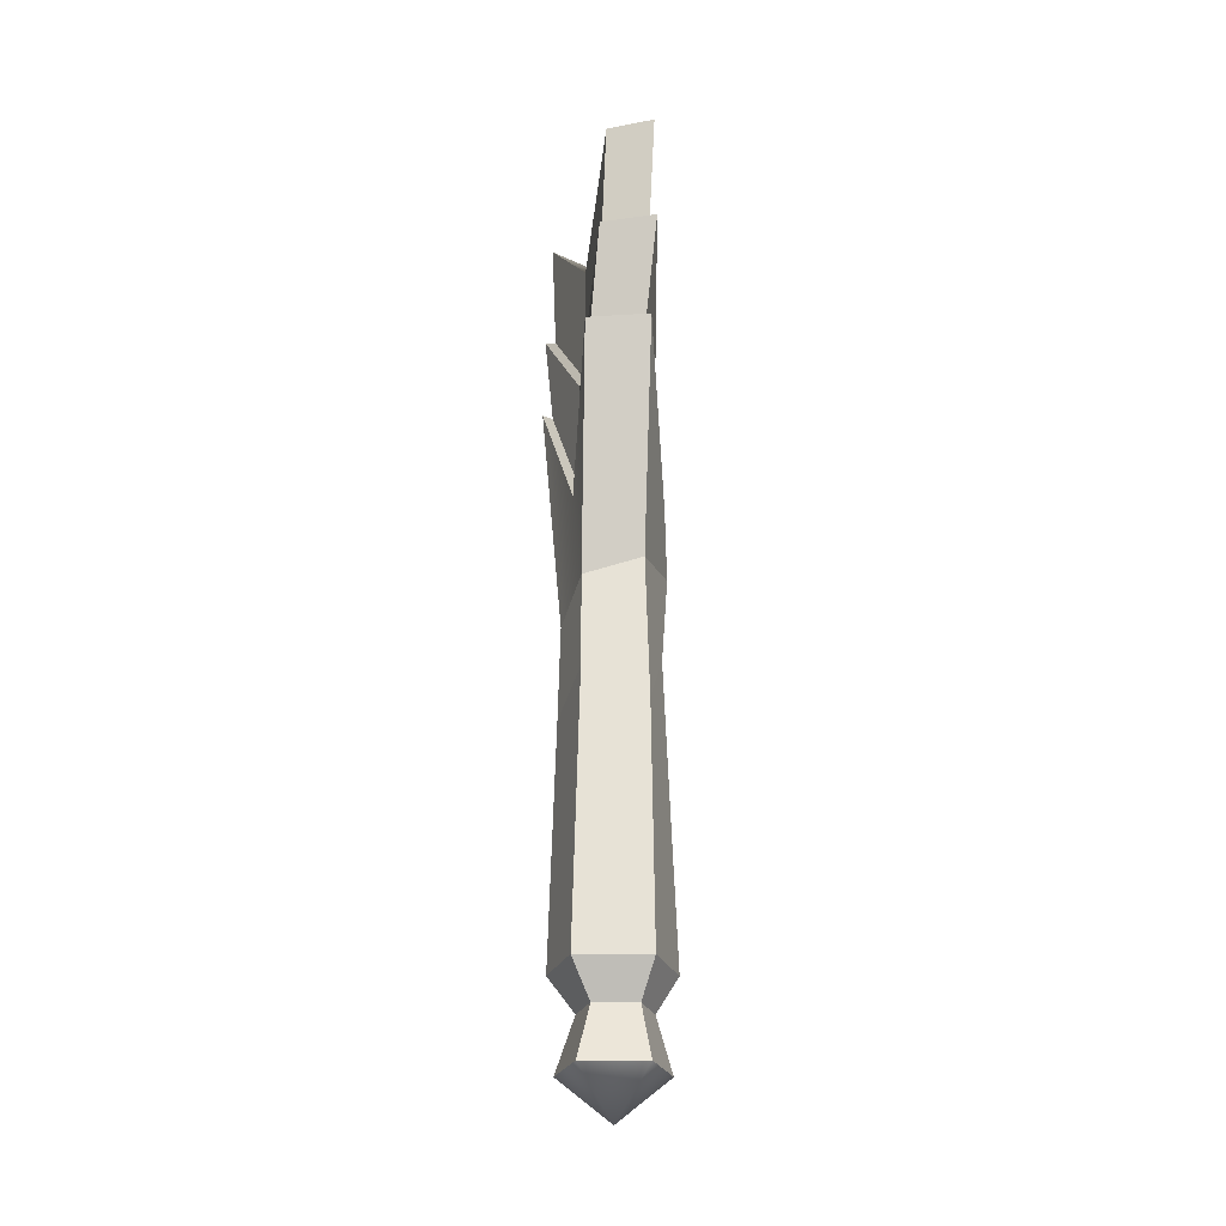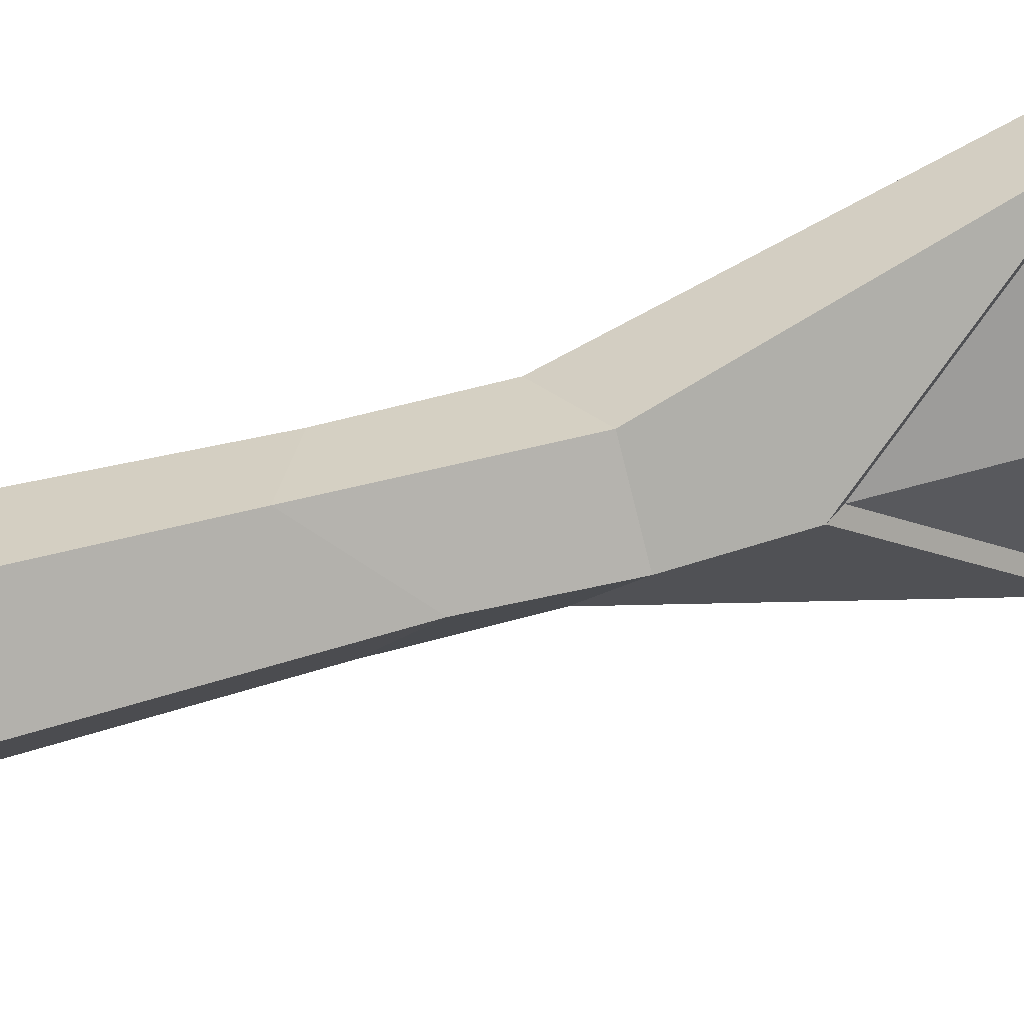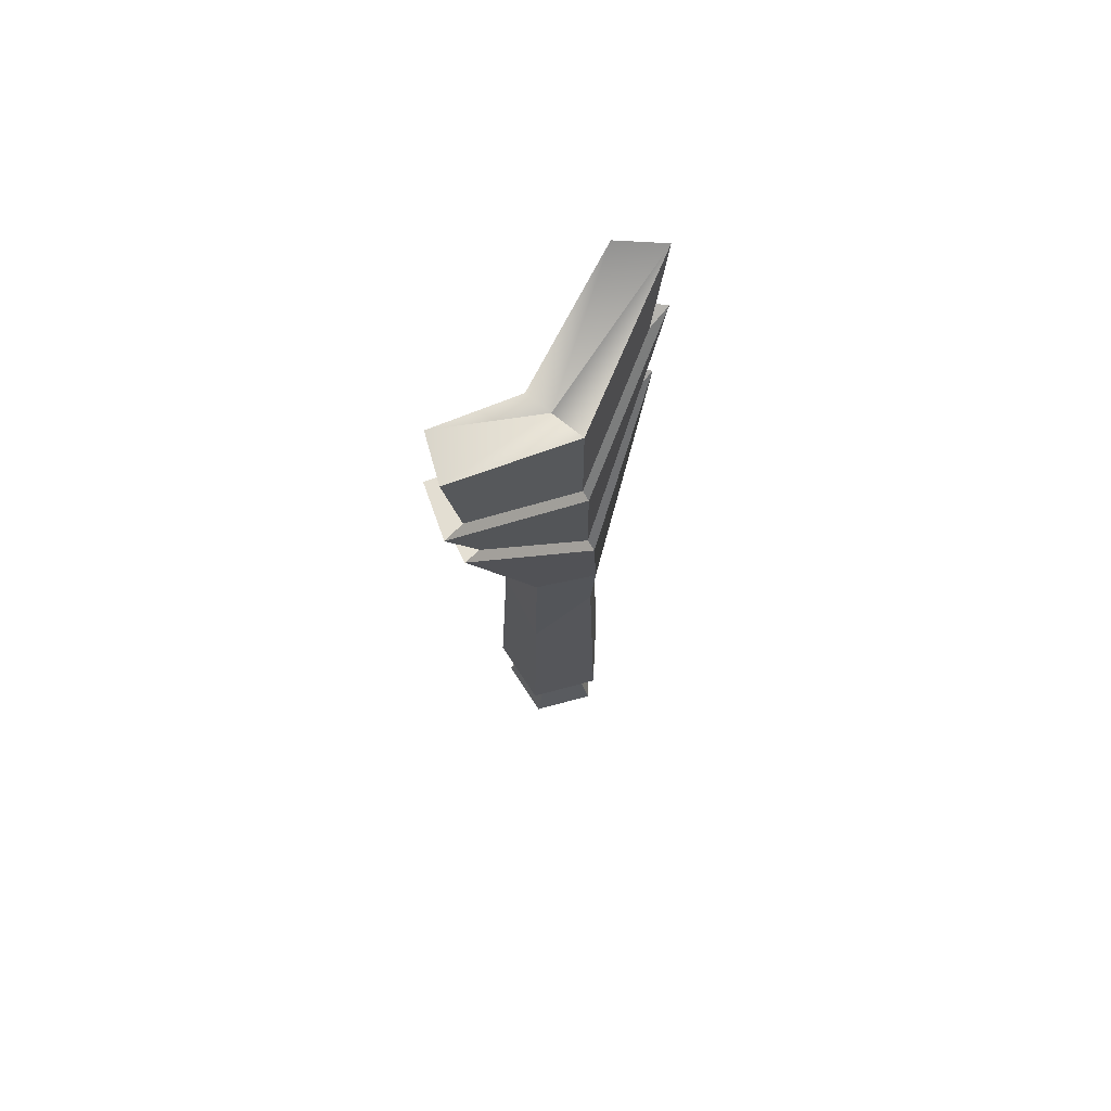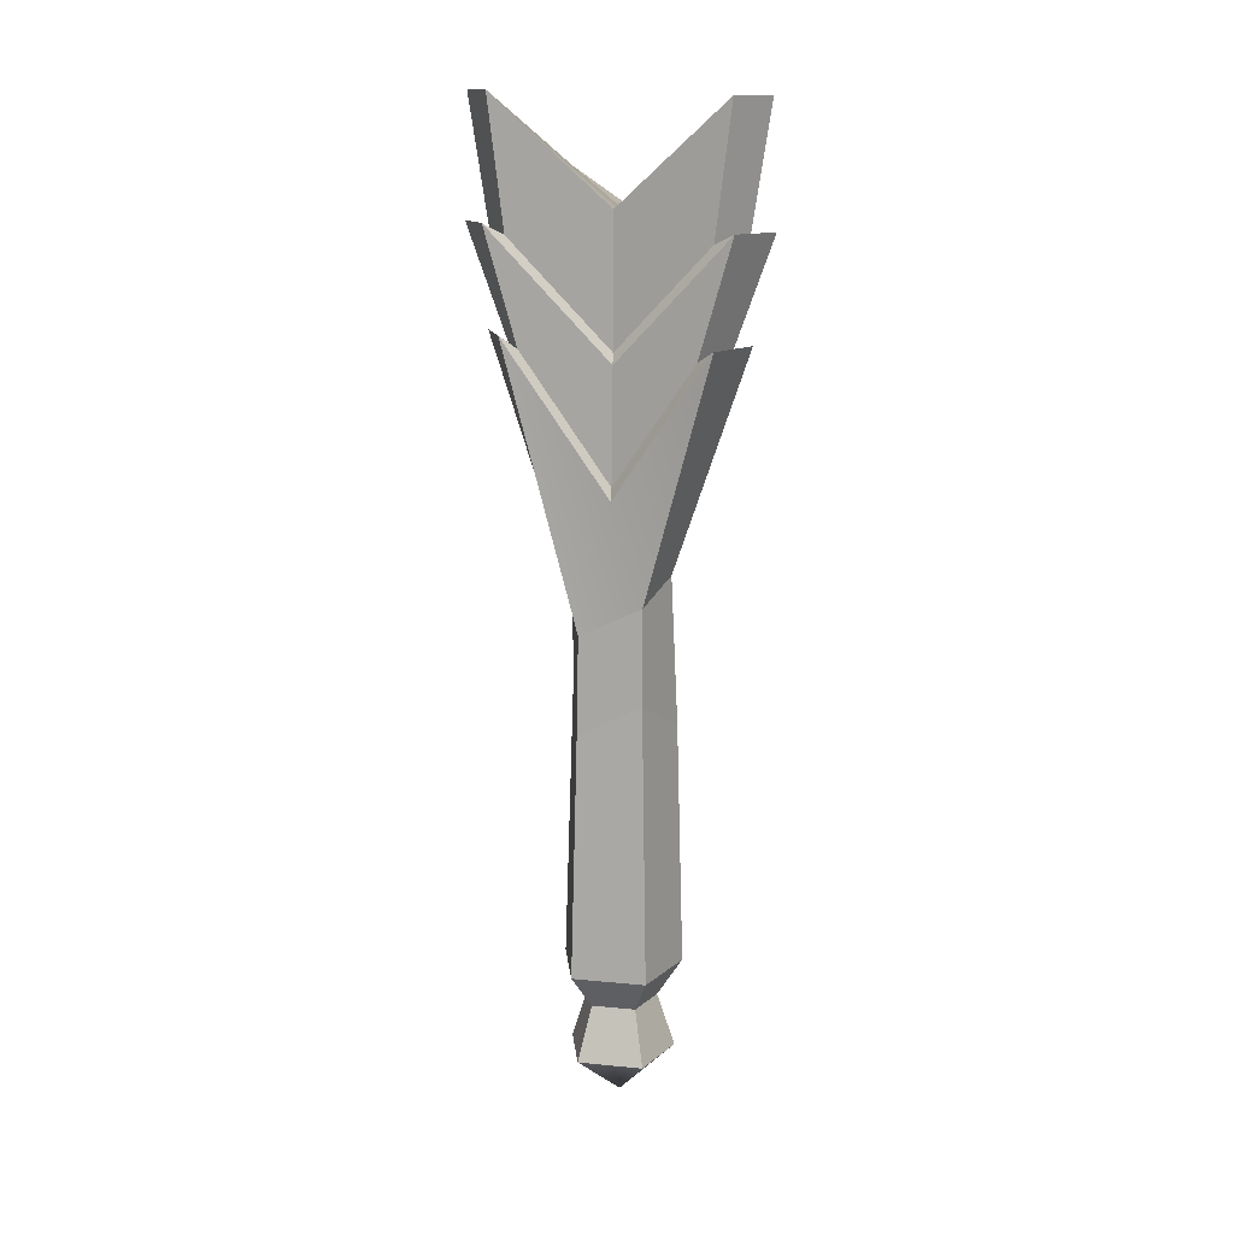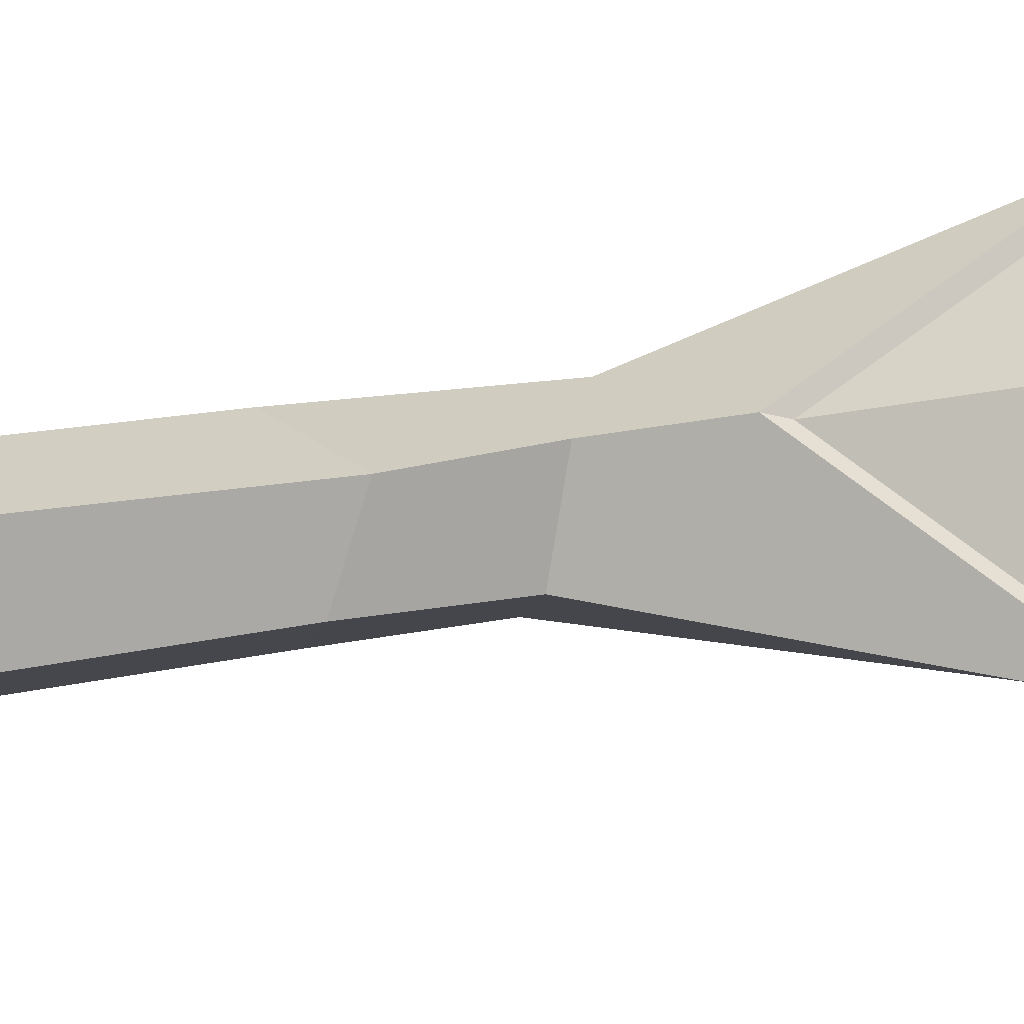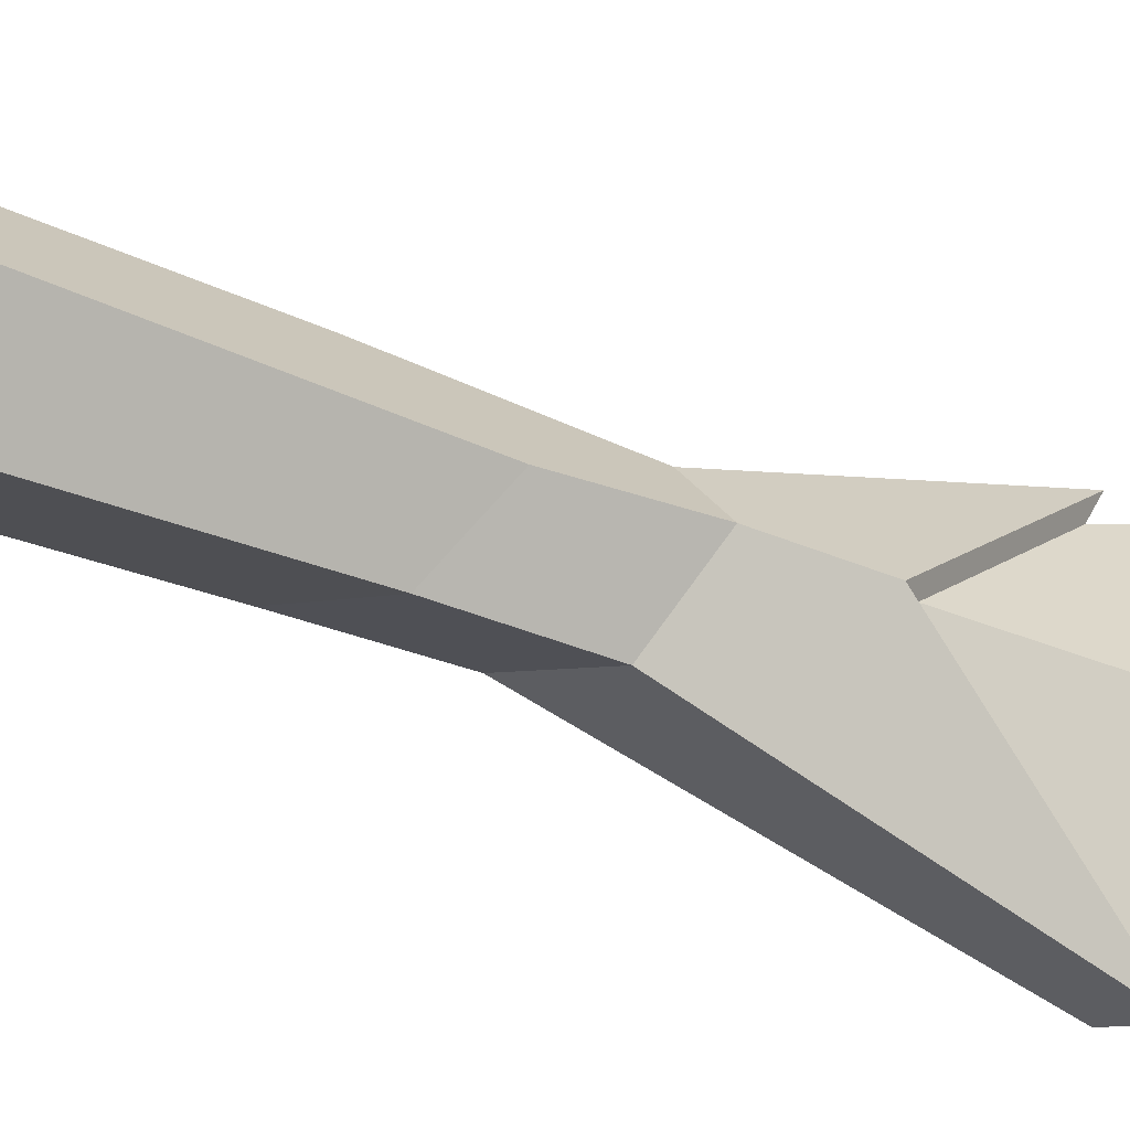
<metadata>
{"format":"obj","ext":"obj","renderer":"f3d","projection":"perspective","resolution":1024,"background":"white","views":[{"elev":-25.5,"azim":-18.3,"up":"+Y"},{"elev":45.2,"azim":71.0,"up":"+Z"},{"elev":70.9,"azim":38.9,"up":"+Y"},{"elev":13.5,"azim":-77.6,"up":"+Y"},{"elev":-25.5,"azim":106.8,"up":"+Z"},{"elev":-33.4,"azim":58.9,"up":"+Z"}]}
</metadata>
<code>
v 0.01503 0.1108 -0.04631
v -0.04205 0.1108 -0.02777
v -0.04205 0.1108 0.03225
v 0.01503 0.1108 0.05079
v 0.05031 0.1108 0.00224
v 0.01327 0.3357 -0.03841
v -0.03722 0.31 -0.02358
v -0.03453 0.3357 0.02737
v 0.01436 0.3091 0.04555
v 0.04002 0.3603 0.000807
v 0.01059 0.08087 -0.0265
v -0.0232 0.08087 -0.01552
v -0.0232 0.08087 0.02
v 0.01059 0.08087 0.03098
v 0.03147 0.08087 0.00224
v 0.01375 0.03694 -0.04059
v -0.03659 0.03694 -0.02423
v -0.000161 0 0.00224
v -0.03659 0.03694 0.02871
v 0.01375 0.03694 0.04507
v 0.04487 0.03694 0.00224
v 0.01327 0.4125 -0.03841
v -0.03551 0.3889 -0.02259
v -0.03453 0.4125 0.02737
v 0.01242 0.429 0.0405
v 0.04471 0.4309 0.001599
v 0.01165 0.6158 -0.1037
v -0.03615 0.6158 -0.08243
v -0.05031 0.6091 0.08243
v -0.002512 0.6091 0.1037
v 0.0428 0.4937 0.003069
v -0.03453 0.4937 0.002755
v -0.02959 0.5035 0.002309
v -0.04283 0.6004 0.06921
v -0.002706 0.6004 0.08707
v 0.03533 0.5035 0.002574
v 0.009173 0.606 -0.08707
v -0.03095 0.606 -0.0692
v -0.02959 0.5954 0.003182
v -0.04283 0.6923 0.09541
v -0.002706 0.6923 0.12
v 0.03533 0.5954 0.003549
v 0.009173 0.698 -0.12
v -0.03095 0.698 -0.09539
v -0.02527 0.604 0.002646
v -0.0363 0.6847 0.07945
v -0.002883 0.6847 0.09994
v 0.02879 0.604 0.002957
v 0.00701 0.6894 -0.09995
v -0.0264 0.6894 -0.07944
v -0.001059 0.7086 0.003147
v -0.001211 0.7086 0.003147
v -0.001088 0.7086 0.003334
v -0.02527 0.7086 0.002982
v -0.0363 0.789 0.0923
v -0.002883 0.789 0.1161
v 0.02879 0.7086 0.003334
v 0.00701 0.7937 -0.1161
v -0.0264 0.7937 -0.09229
f 1 2 7 6
f 2 3 8 7
f 3 4 9 8
f 4 5 10 9
f 5 1 6 10
f 17 16 18
f 19 17 18
f 20 19 18
f 21 20 18
f 16 21 18
f 51 52 53
f 52 54 55 53
f 55 56 53
f 56 57 53
f 57 51 53
f 2 1 11 12
f 3 2 12 13
f 4 3 13 14
f 5 4 14 15
f 1 5 15 11
f 12 11 16 17
f 13 12 17 19
f 14 13 19 20
f 15 14 20 21
f 11 15 21 16
f 6 7 23 22
f 7 8 24 23
f 8 9 25 24
f 9 10 26 25
f 10 6 22 26
f 22 23 28 27
f 23 24 32
f 24 25 30 29
f 25 26 31 30
f 26 22 27 31
f 57 58 51
f 58 59 52 51
f 59 54 52
f 23 32 28
f 32 24 29
f 32 29 34 33
f 29 30 35 34
f 30 31 36 35
f 31 27 37 36
f 27 28 38 37
f 28 32 33 38
f 33 34 40 39
f 34 35 41 40
f 35 36 42 41
f 36 37 43 42
f 37 38 44 43
f 38 33 39 44
f 39 40 46 45
f 40 41 47 46
f 41 42 48 47
f 42 43 49 48
f 43 44 50 49
f 44 39 45 50
f 45 46 55 54
f 46 47 56 55
f 47 48 57 56
f 48 49 58 57
f 49 50 59 58
f 50 45 54 59

</code>
